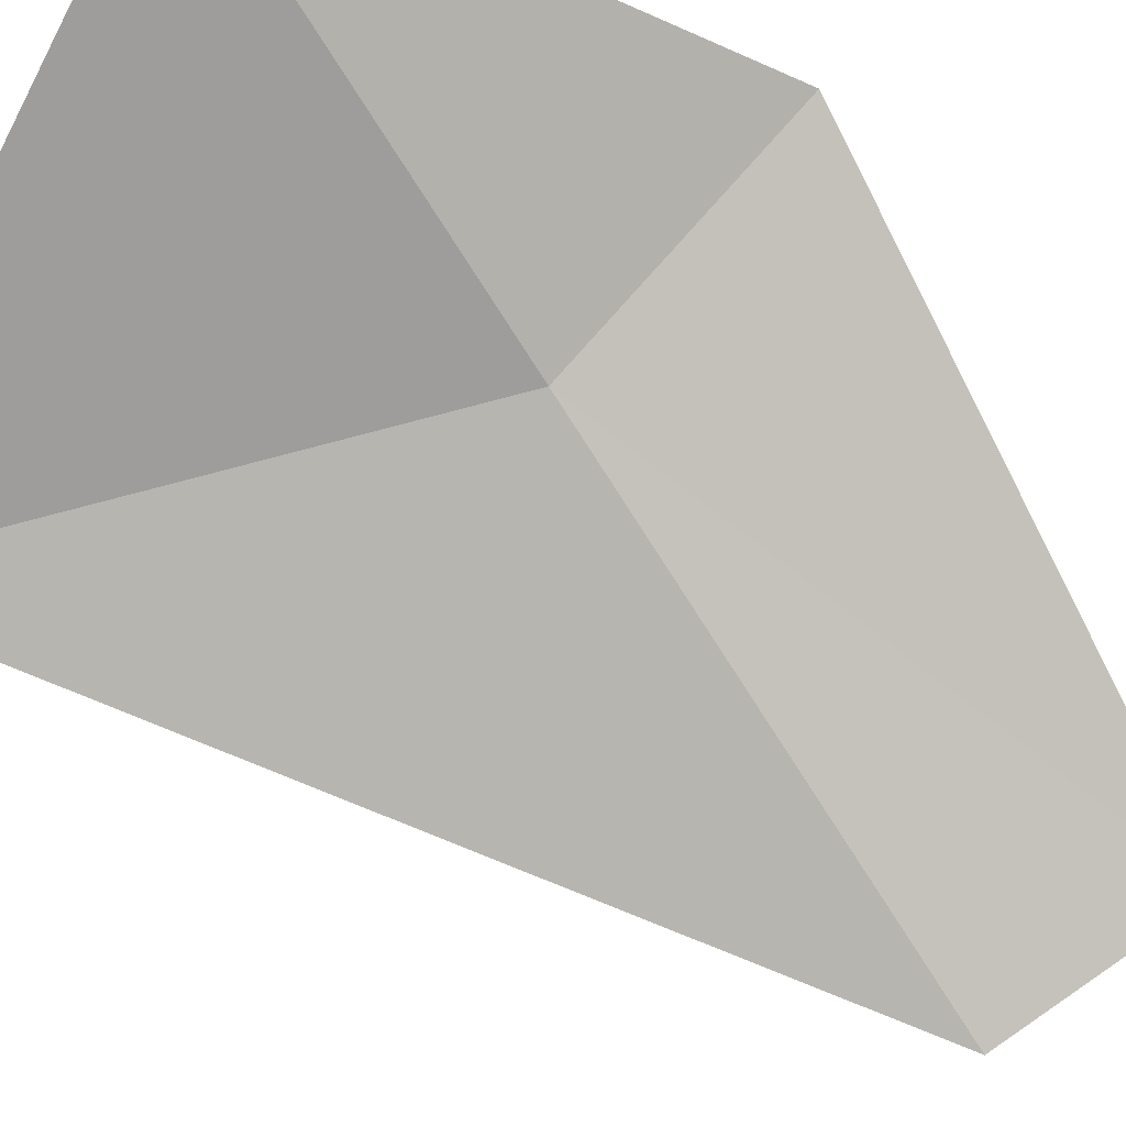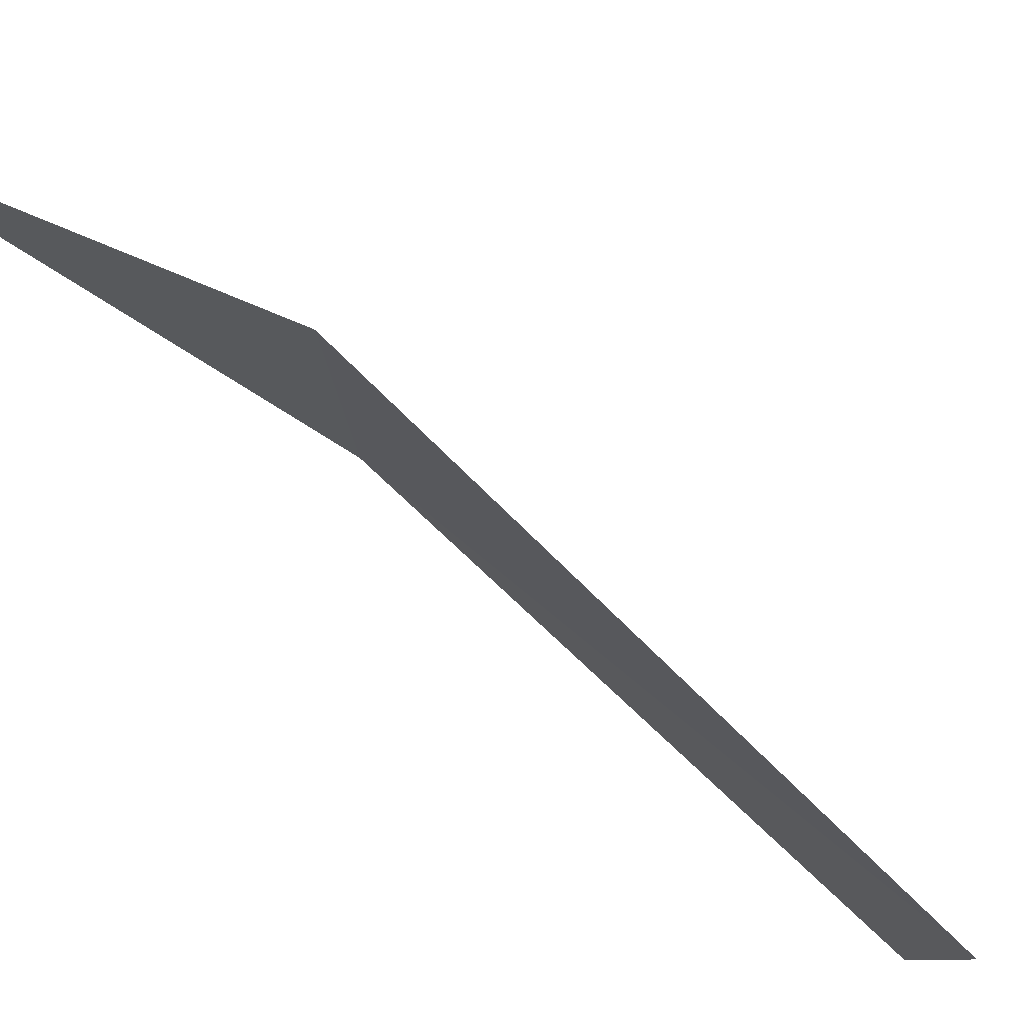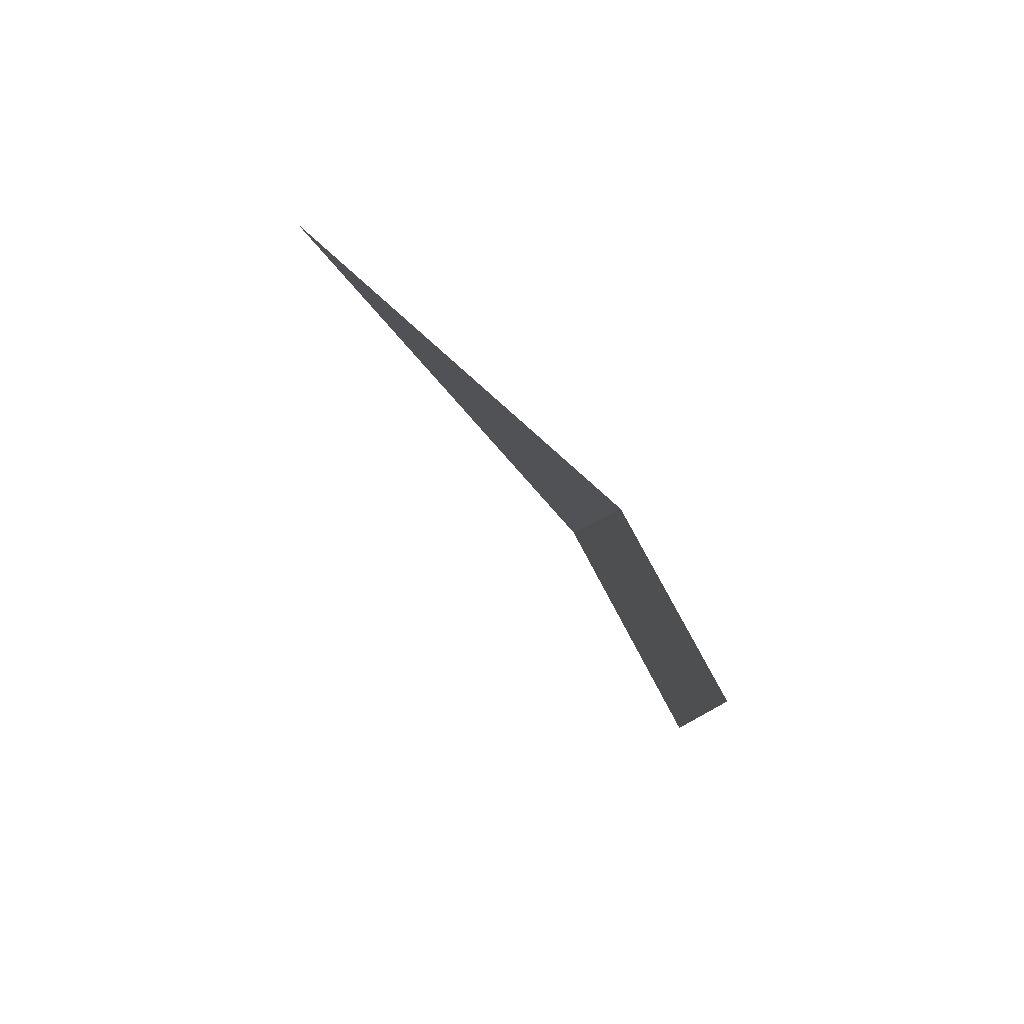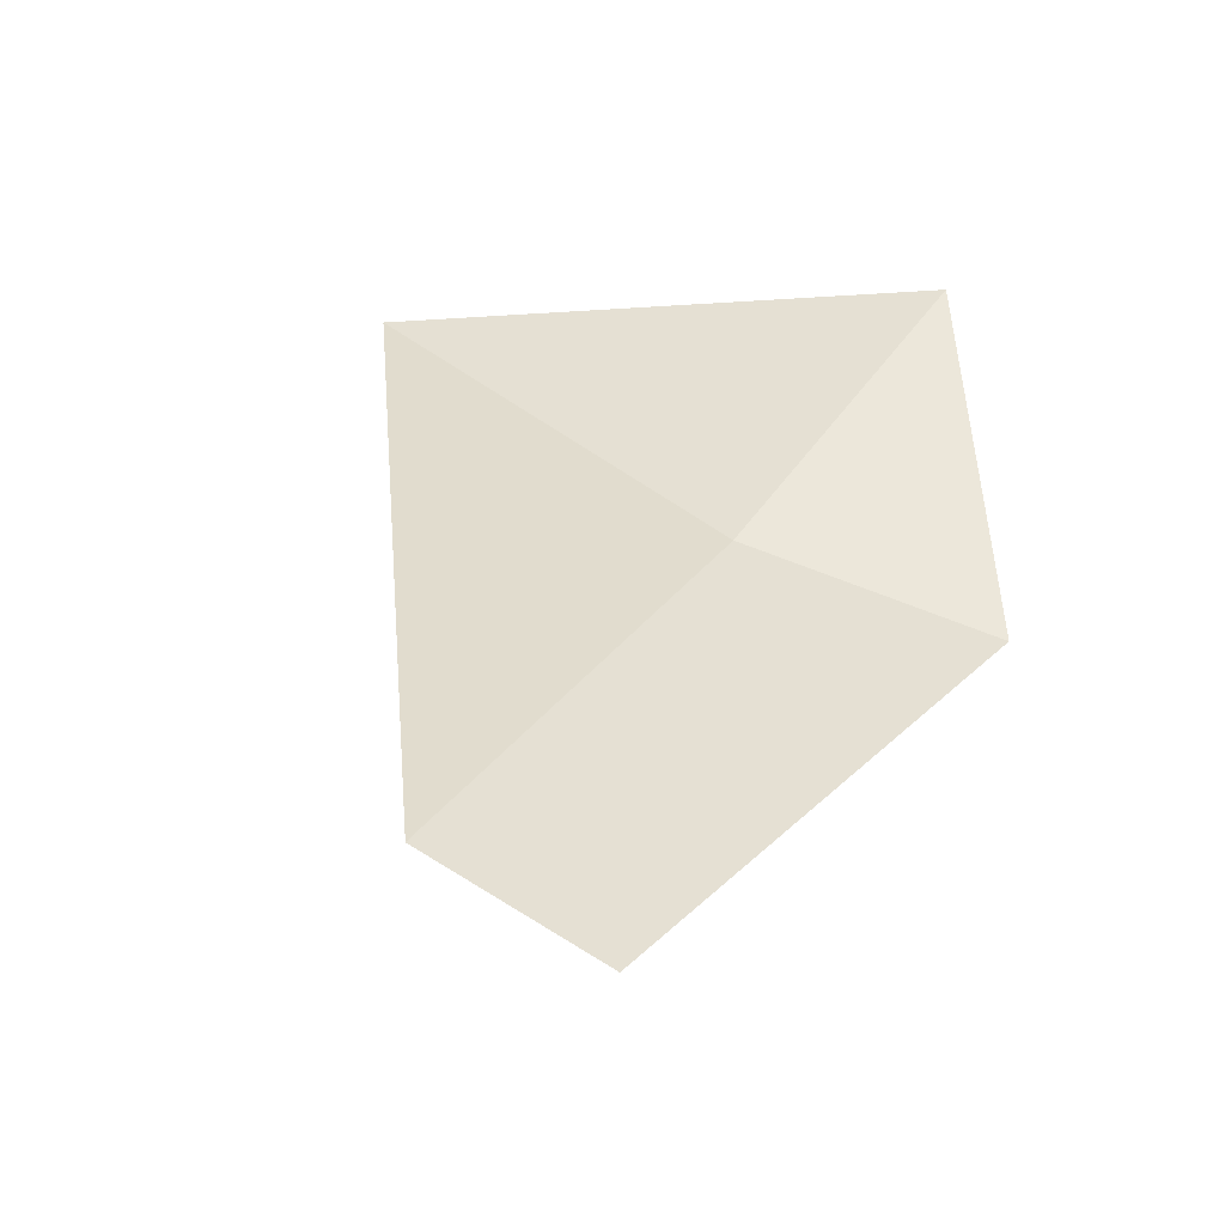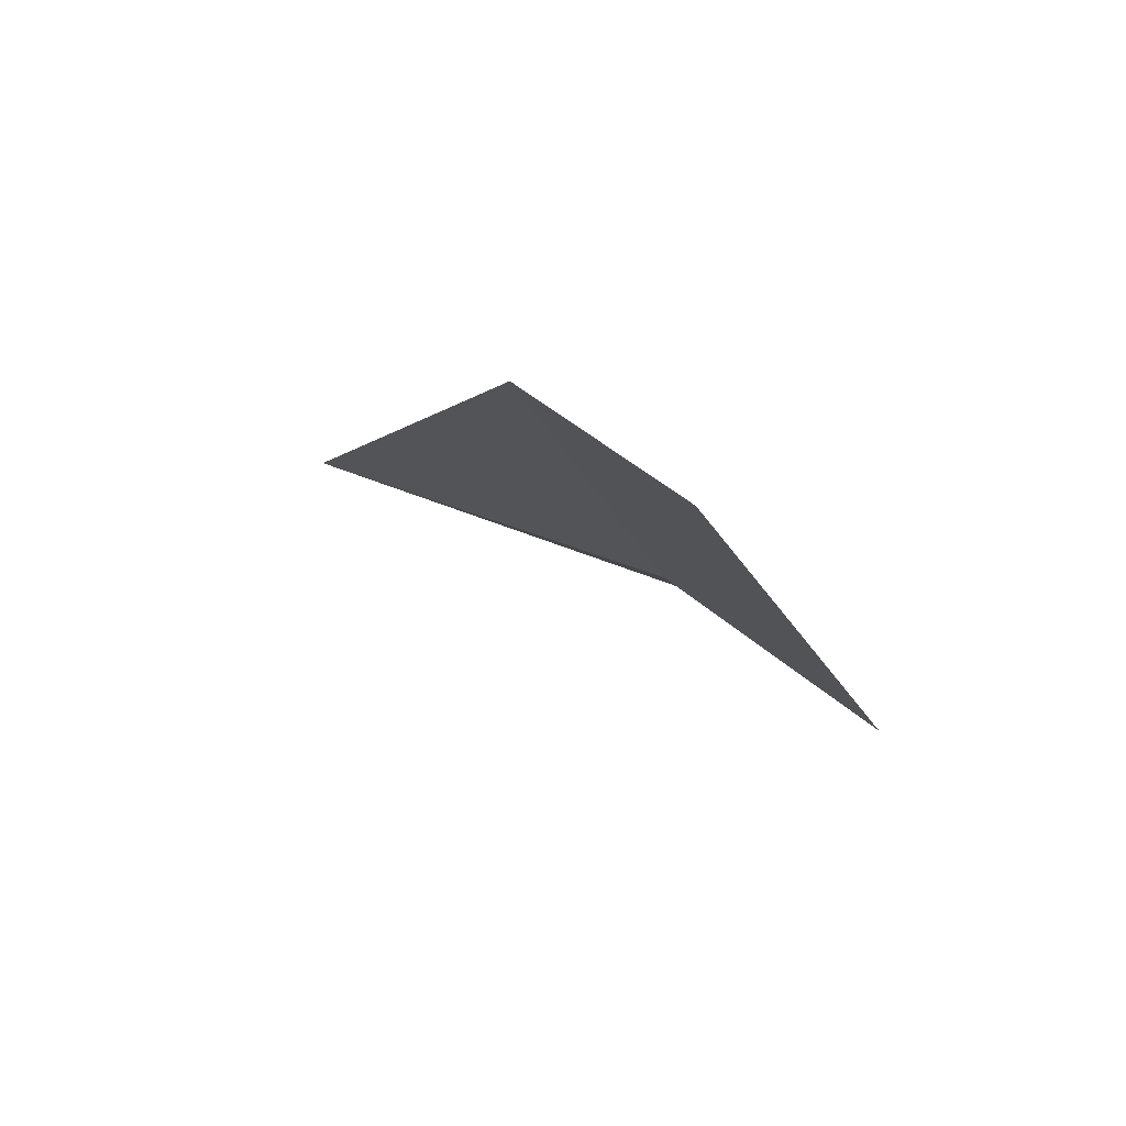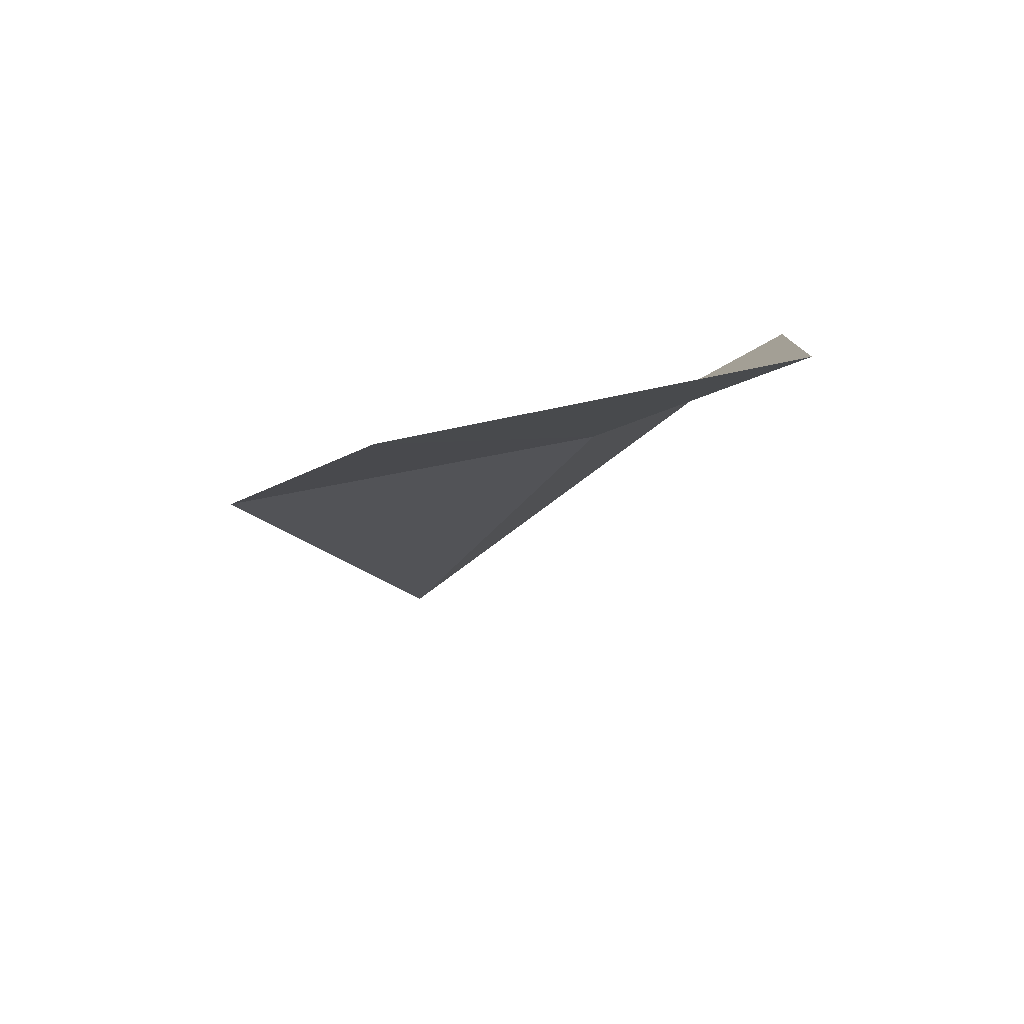
<metadata>
{"format":"obj","ext":"obj","renderer":"f3d","projection":"perspective","resolution":1024,"background":"white","views":[{"elev":-35.0,"azim":56.7,"up":"+Y"},{"elev":21.7,"azim":120.5,"up":"+Y"},{"elev":-52.2,"azim":-18.5,"up":"+Z"},{"elev":-30.0,"azim":35.6,"up":"+Z"},{"elev":-70.2,"azim":10.3,"up":"+Z"},{"elev":-72.8,"azim":68.1,"up":"+Z"}]}
</metadata>
<code>
v -23.78 -33.65 42.53
v -24.96 -38.28 36.97
v -23.17 -36.96 35.55
v -21.23 -31.38 41.29
v -22.06 -30.64 47.54
v -28.88 -34.7 47.47
f 1 2 3
f 1 3 4
f 1 4 5
f 1 5 6
f 1 6 2

</code>
